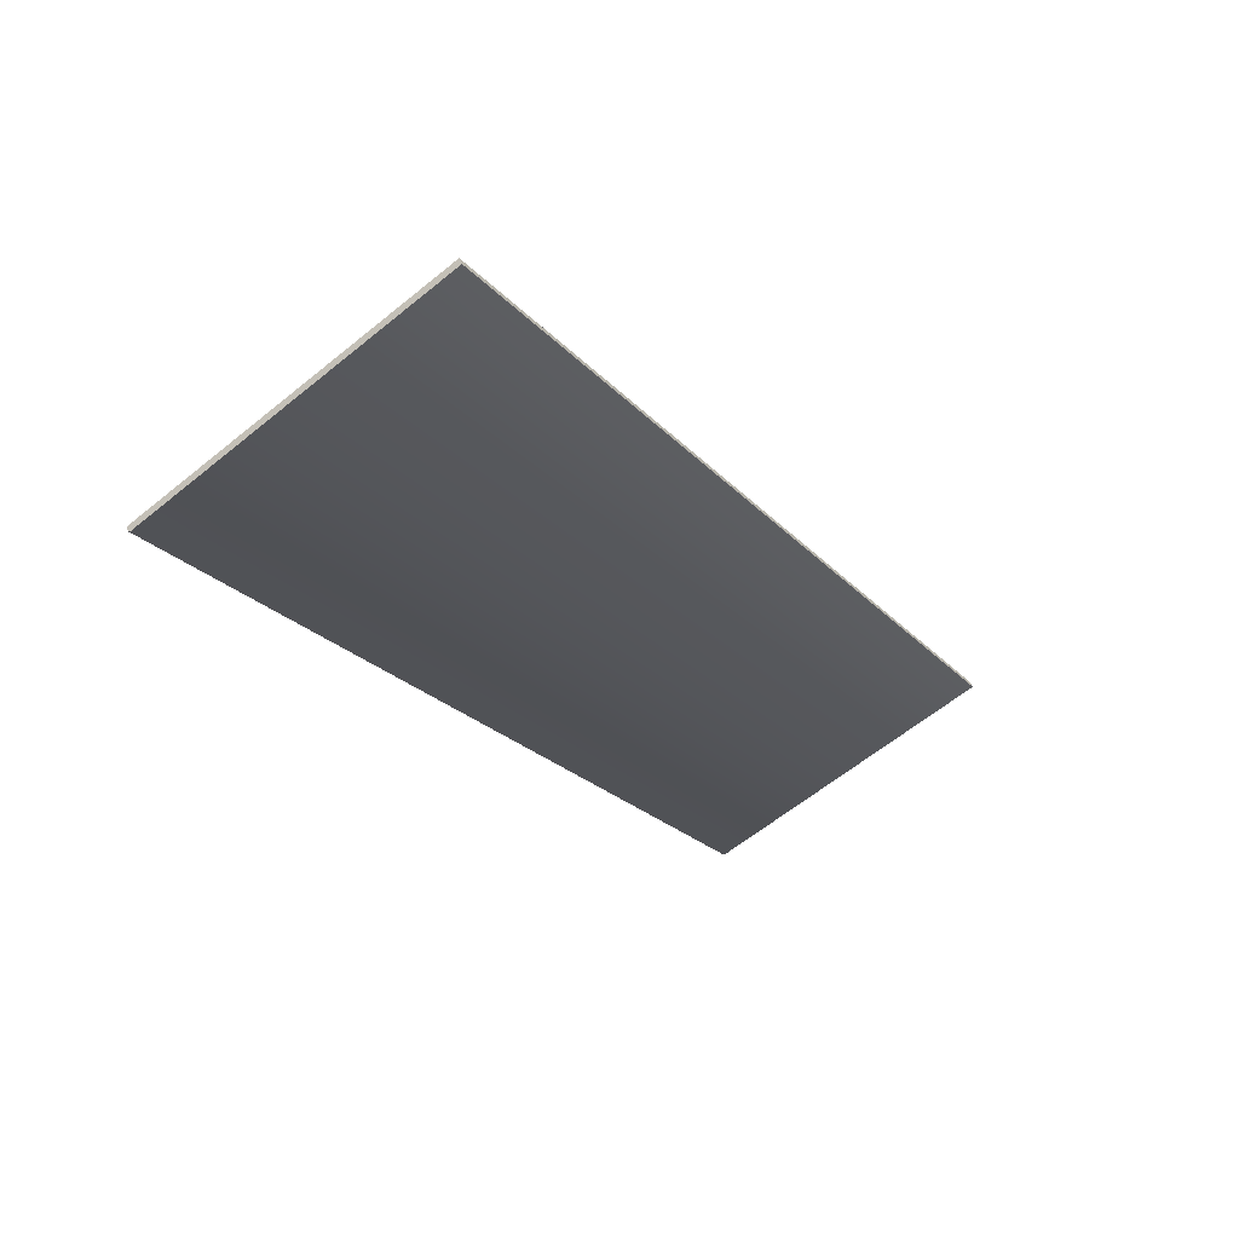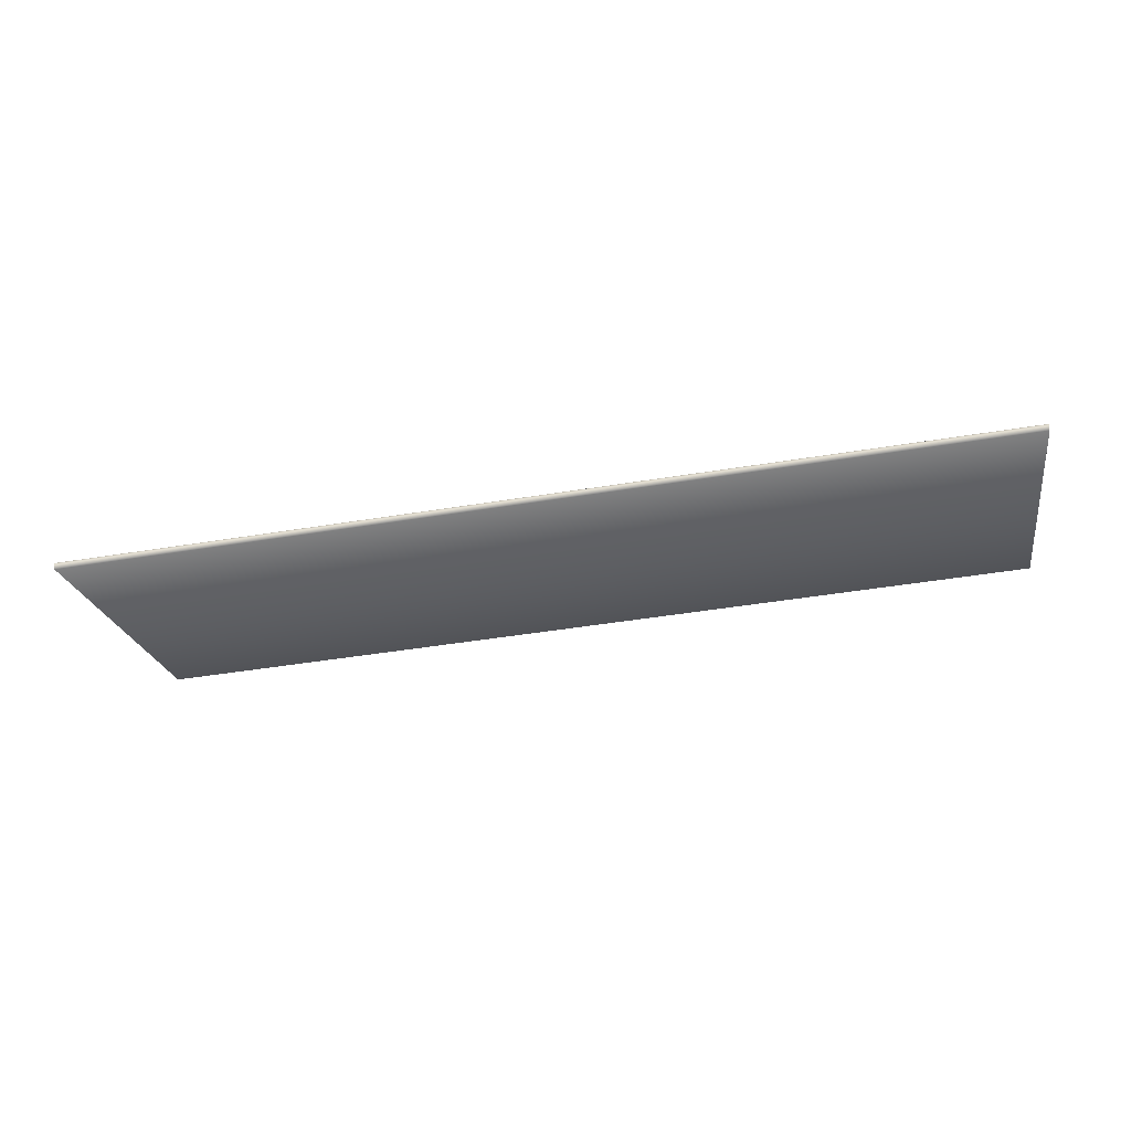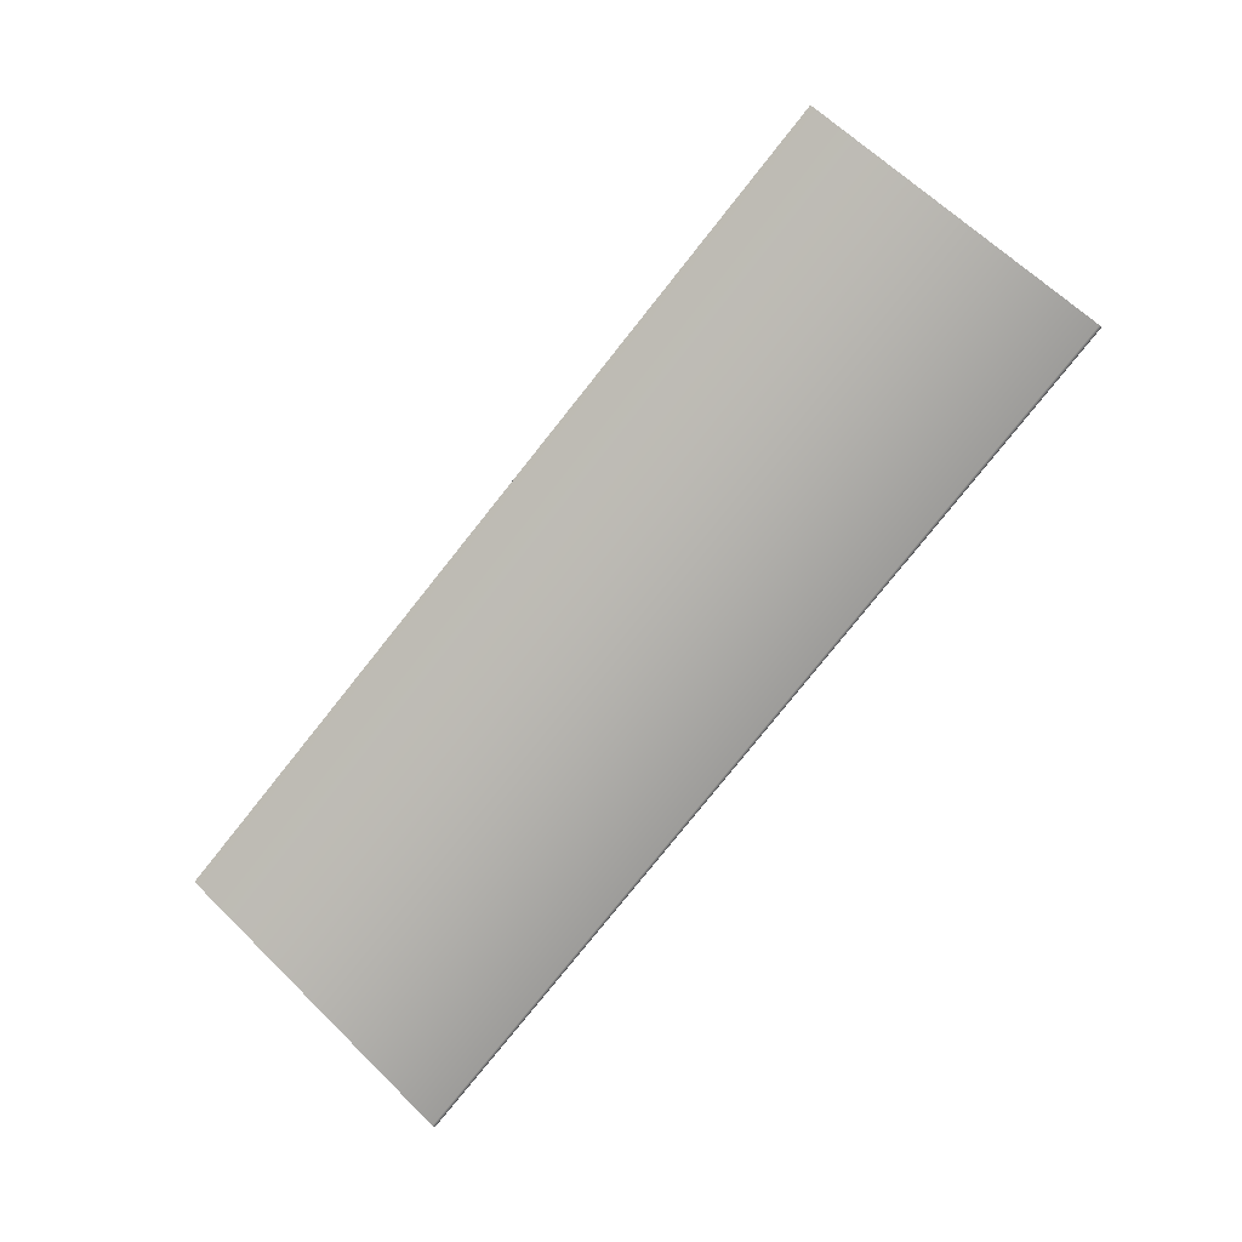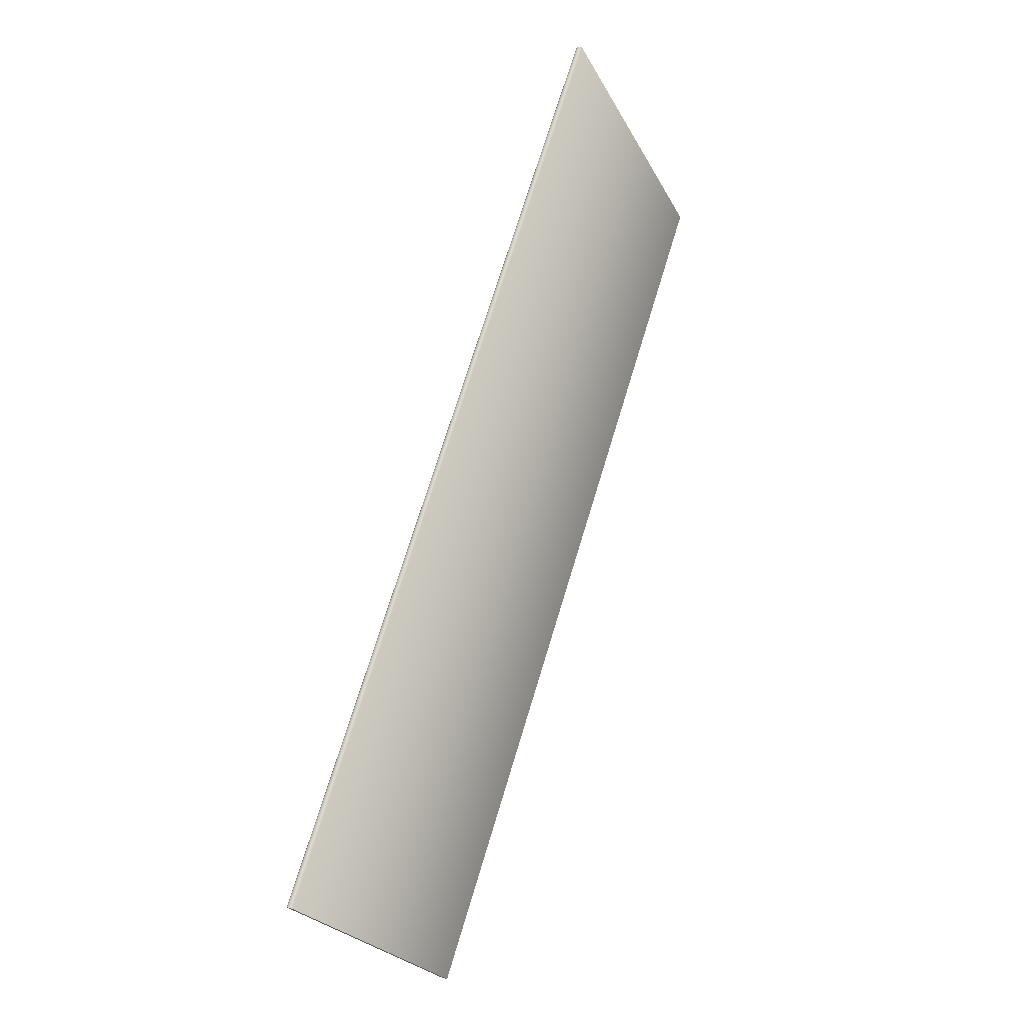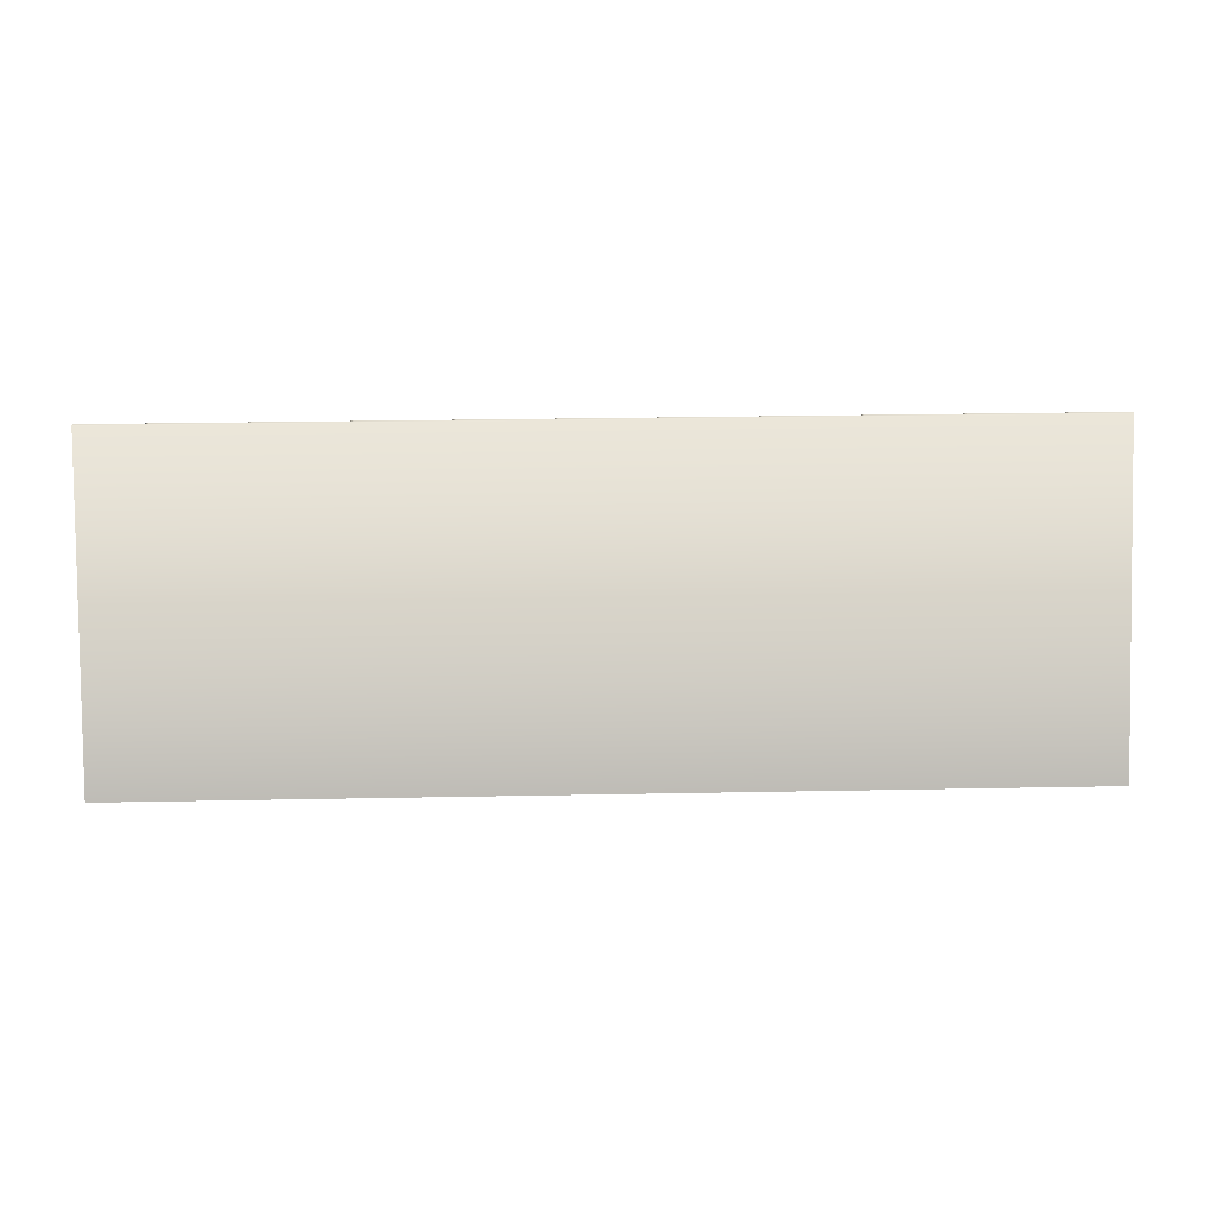
<metadata>
{"format":"obj","ext":"obj","renderer":"f3d","projection":"perspective","resolution":1024,"background":"white","views":[{"elev":-24.3,"azim":-58.4,"up":"+Z"},{"elev":-46.2,"azim":-169.4,"up":"+Z"},{"elev":-79.3,"azim":51.4,"up":"+Z"},{"elev":71.5,"azim":-73.1,"up":"+Y"},{"elev":29.5,"azim":-1.6,"up":"+Y"}]}
</metadata>
<code>
o Box_2_FlapInner_1
v 0.1565 -0.2734 0.1143
v -0.1413 -0.2734 0.1143
v 0.1565 -0.2725 0.1163
v -0.1413 -0.2725 0.1163
v 0.1565 -0.175 0.07254
v 0.1565 -0.1753 0.07323
v -0.1413 -0.175 0.07254
v -0.1413 -0.1753 0.07323
v 0.1565 -0.1754 0.07158
v 0.1565 -0.1761 0.07132
v -0.1413 -0.1754 0.07158
v -0.1413 -0.1761 0.07132
f 1 2 4 3
f 5 6 8 7
f 6 5 9 10
f 7 8 12 11
f 10 9 11 12
f 5 7 11 9
f 10 12 2 1
f 3 4 8 6
f 8 4 2 12
f 3 6 10 1

</code>
